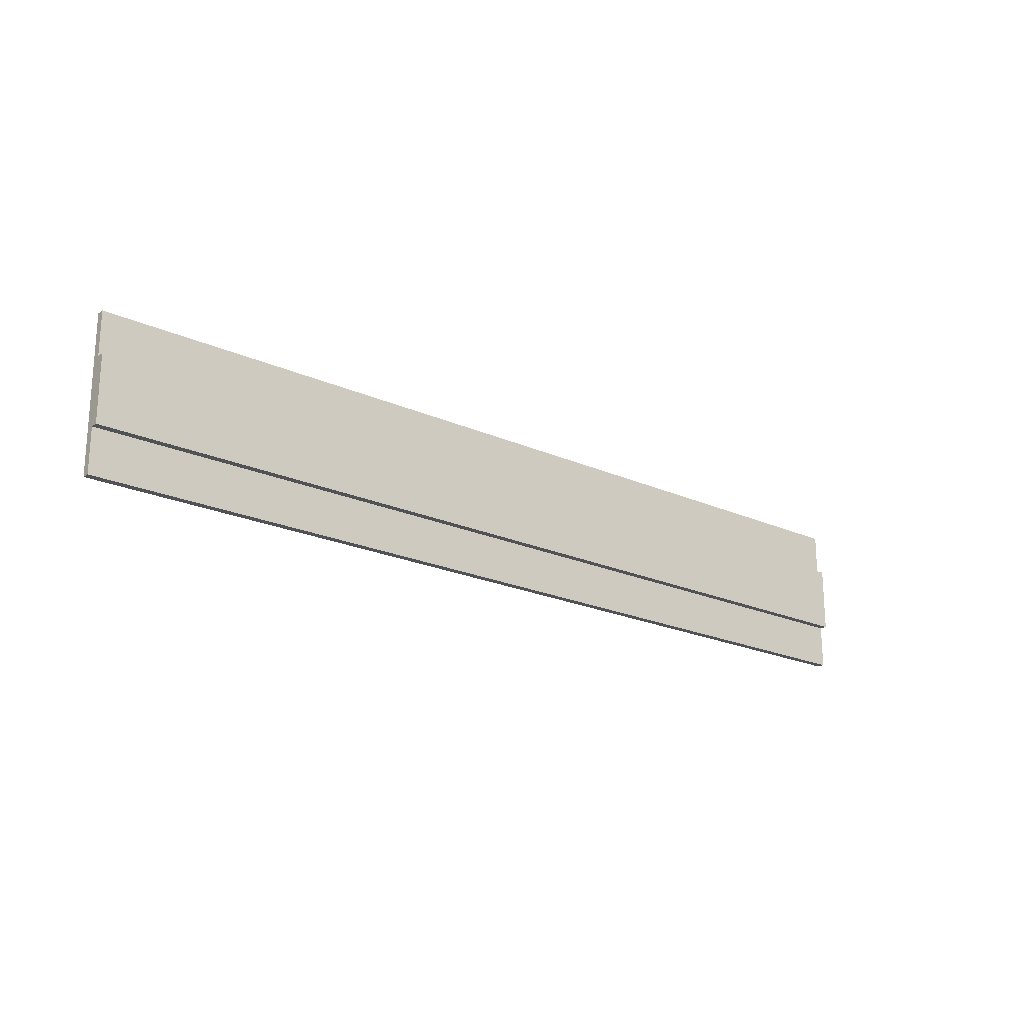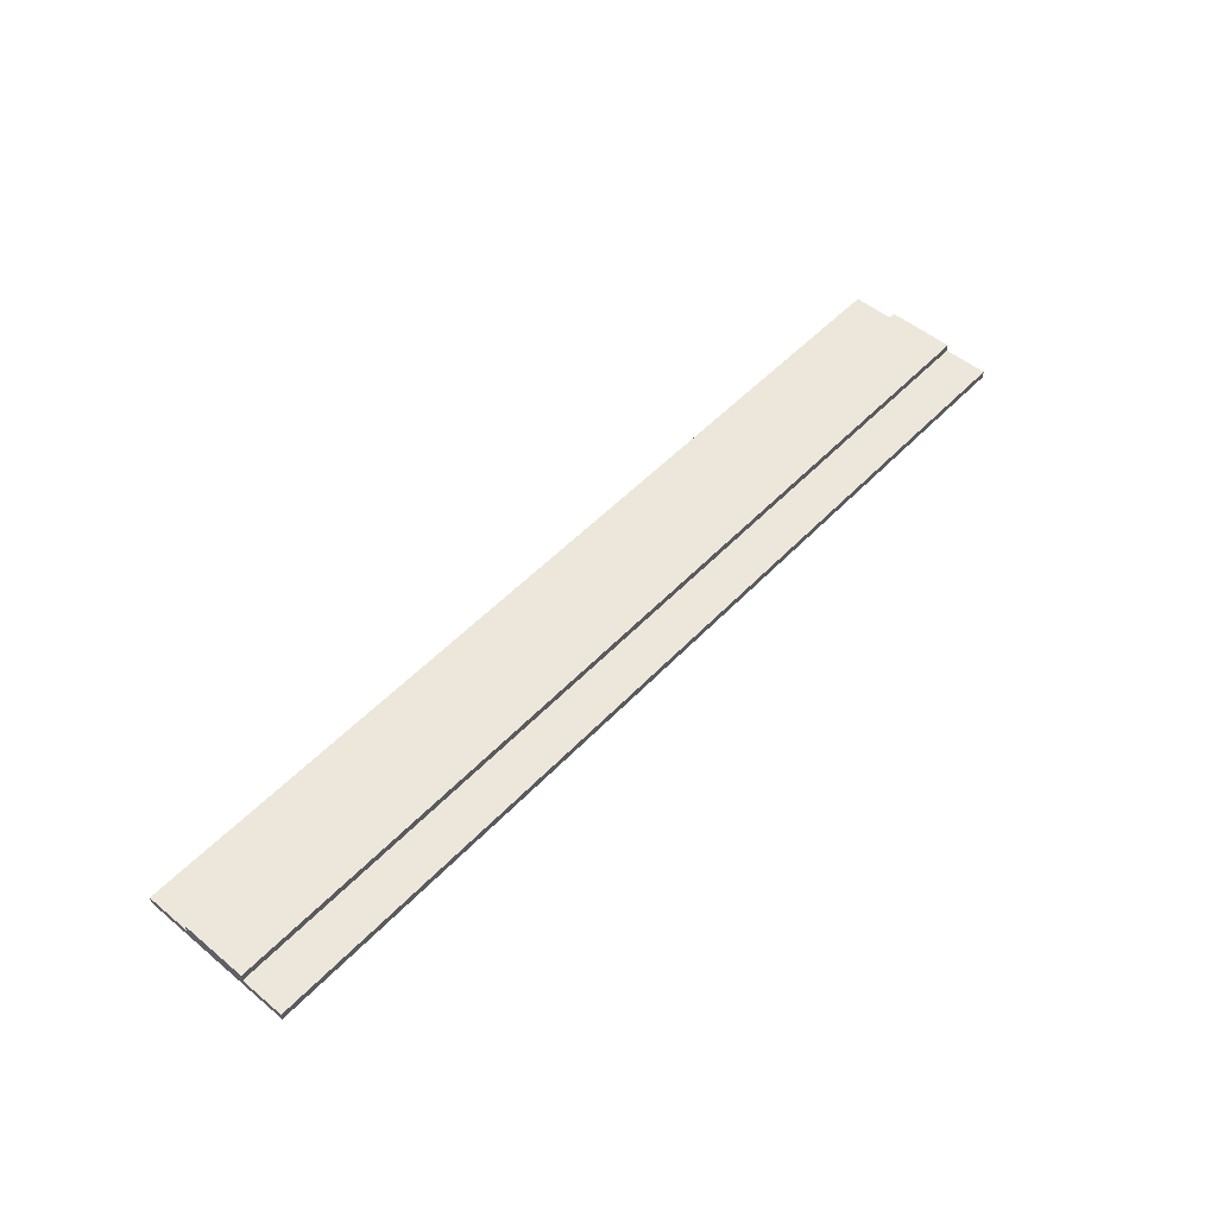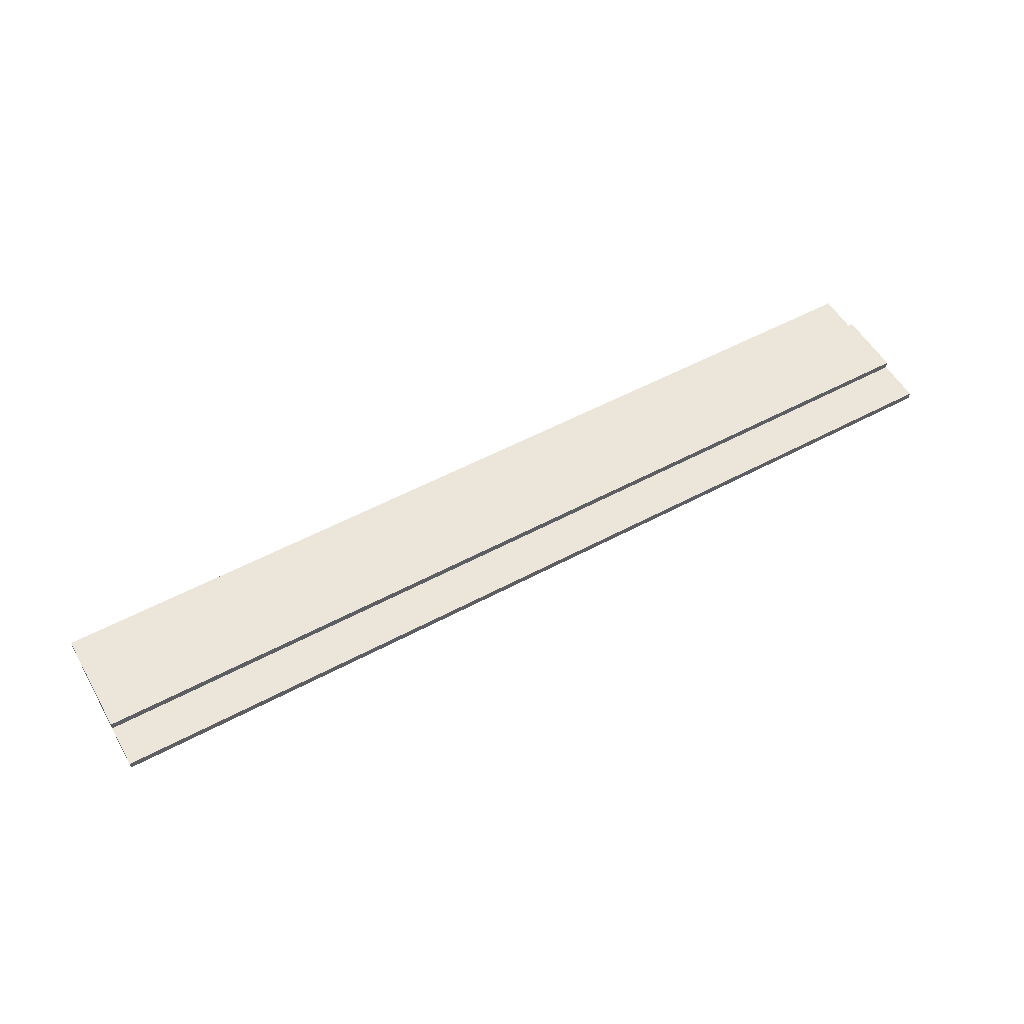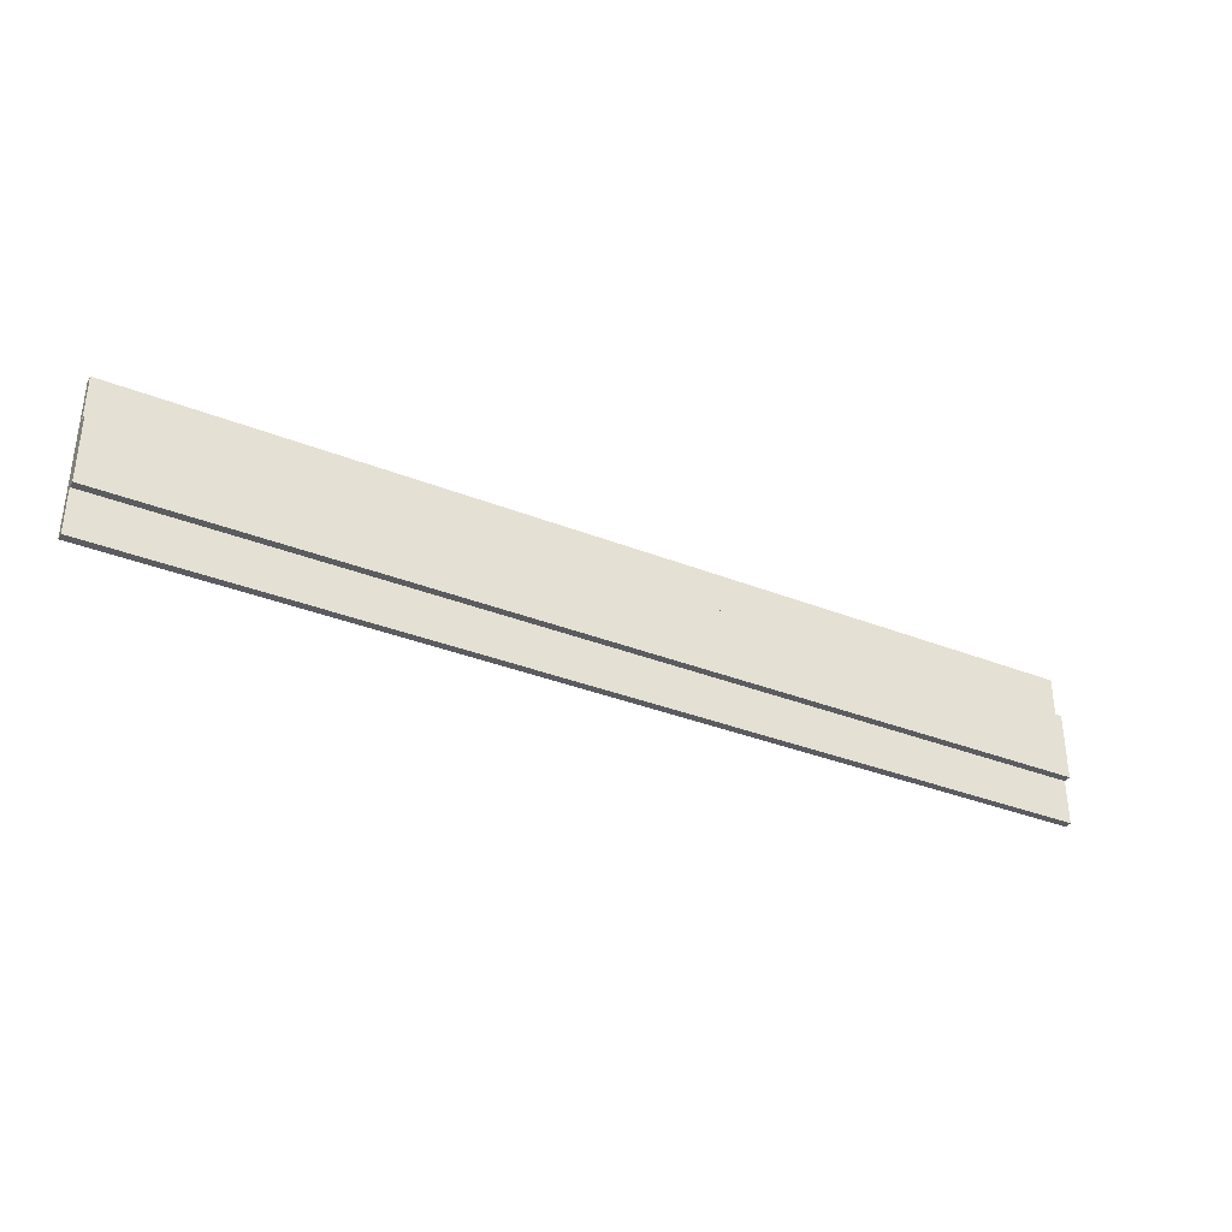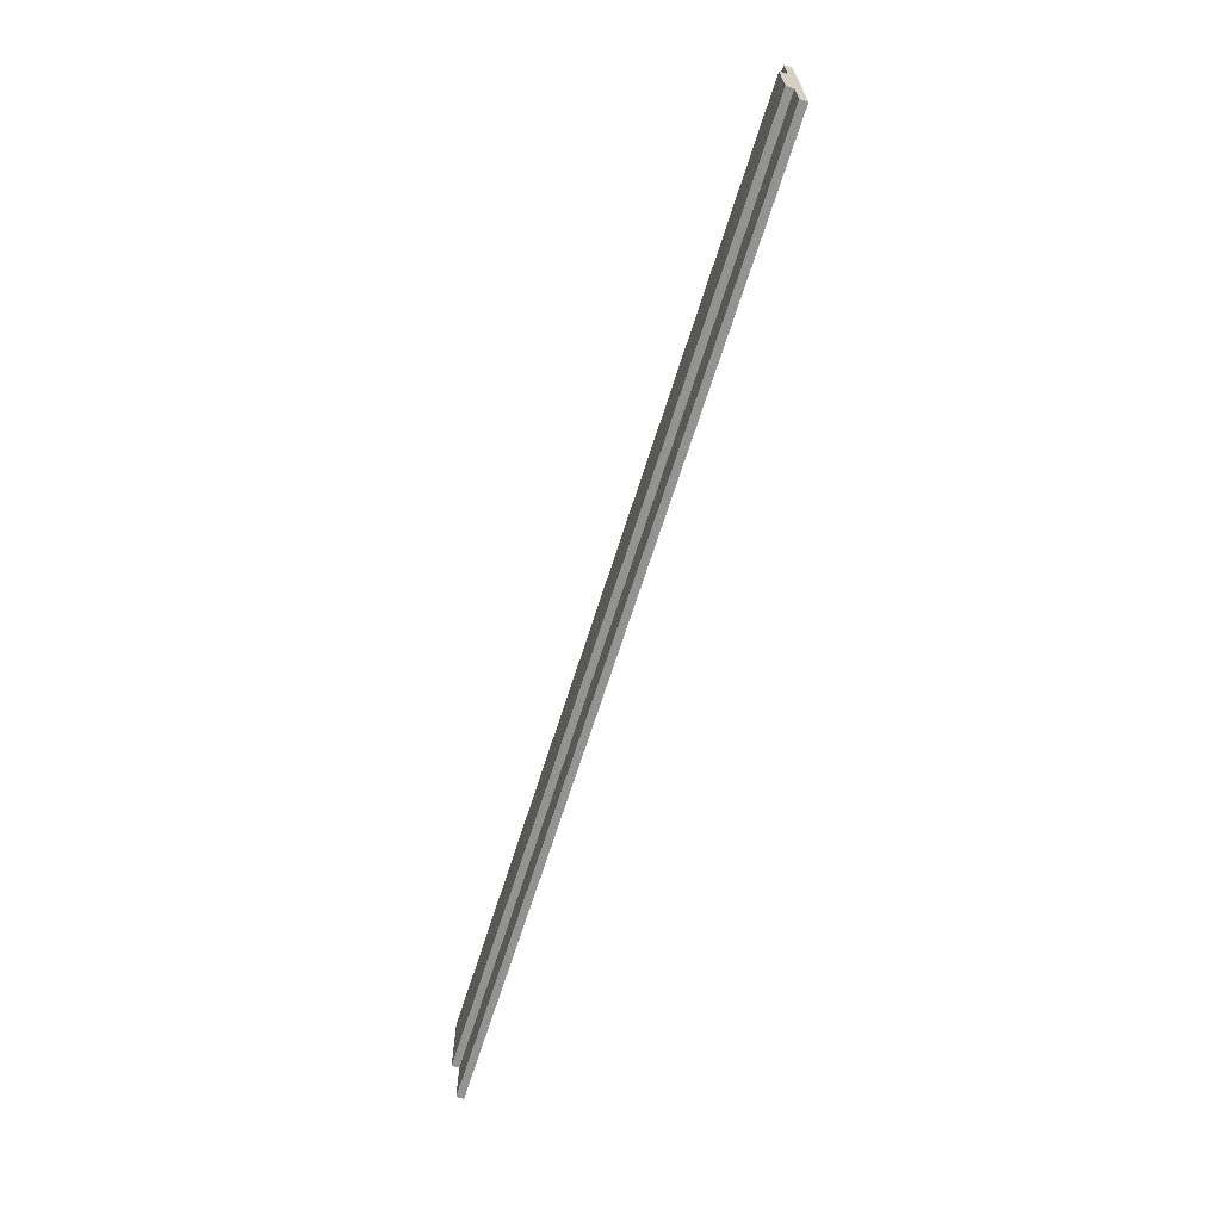
<metadata>
{"format":"obj","ext":"obj","renderer":"f3d","projection":"perspective","resolution":1024,"background":"white","views":[{"elev":-20.7,"azim":140.6,"up":"+Z"},{"elev":51.8,"azim":-48.2,"up":"+Y"},{"elev":54.6,"azim":-29.5,"up":"+Y"},{"elev":-35.1,"azim":152.3,"up":"+Z"},{"elev":-66.7,"azim":-107.4,"up":"+Z"}]}
</metadata>
<code>
o
v -6.3 5.3 -48.9
v -6.3 5.3 -49.5
v -6.3 5.3 -50.4
v -6.3 5.3 -51
v -6.3 5.4 -48.9
v -6.3 5.4 -49.5
v -6.3 5.4 -50.4
v -6.3 5.4 -51
v -6.3 5.5 -49.5
v -6.3 5.5 -50.4
v 6.3 5.3 -48.9
v 6.3 5.3 -49.5
v 6.3 5.3 -50.4
v 6.3 5.3 -51
v 6.3 5.4 -48.9
v 6.3 5.4 -49.5
v 6.3 5.4 -50.4
v 6.3 5.4 -51
v 6.3 5.5 -49.5
v 6.3 5.5 -50.4
v -6.3 5.3 -48.9
v -6.3 5.4 -48.9
v 6.3 5.3 -48.9
v 6.3 5.4 -48.9
v -6.3 5.4 -49.5
v -6.3 5.5 -49.5
v 6.3 5.4 -49.5
v 6.3 5.5 -49.5
v -6.3 5.4 -50.4
v -6.3 5.5 -50.4
v 6.3 5.4 -50.4
v 6.3 5.5 -50.4
v -6.3 5.3 -51
v -6.3 5.4 -51
v 6.3 5.3 -51
v 6.3 5.4 -51
v -6.3 5.3 -48.9
v 6.3 5.3 -48.9
v -6.3 5.3 -49.5
v 6.3 5.3 -49.5
v -6.3 5.3 -50.4
v 6.3 5.3 -50.4
v -6.3 5.3 -51
v 6.3 5.3 -51
v -6.3 5.4 -48.9
v 6.3 5.4 -48.9
v -6.3 5.4 -49.5
v 6.3 5.4 -49.5
v -6.3 5.4 -50.4
v 6.3 5.4 -50.4
v -6.3 5.4 -51
v 6.3 5.4 -51
v -6.3 5.5 -49.5
v 6.3 5.5 -49.5
v -6.3 5.5 -50.4
v 6.3 5.5 -50.4
f 5 2 1
f 6 3 2
f 6 2 5
f 7 4 3
f 7 3 6
f 8 4 7
f 9 7 6
f 10 7 9
f 11 12 15
f 12 13 16
f 15 12 16
f 13 14 17
f 16 13 17
f 17 14 18
f 16 17 19
f 19 17 20
f 23 22 21
f 24 22 23
f 27 26 25
f 28 26 27
f 29 30 31
f 31 30 32
f 33 34 35
f 35 34 36
f 39 38 37
f 40 38 39
f 41 40 39
f 42 40 41
f 43 42 41
f 44 42 43
f 45 46 47
f 47 46 48
f 49 50 51
f 51 50 52
f 53 54 55
f 55 54 56

</code>
